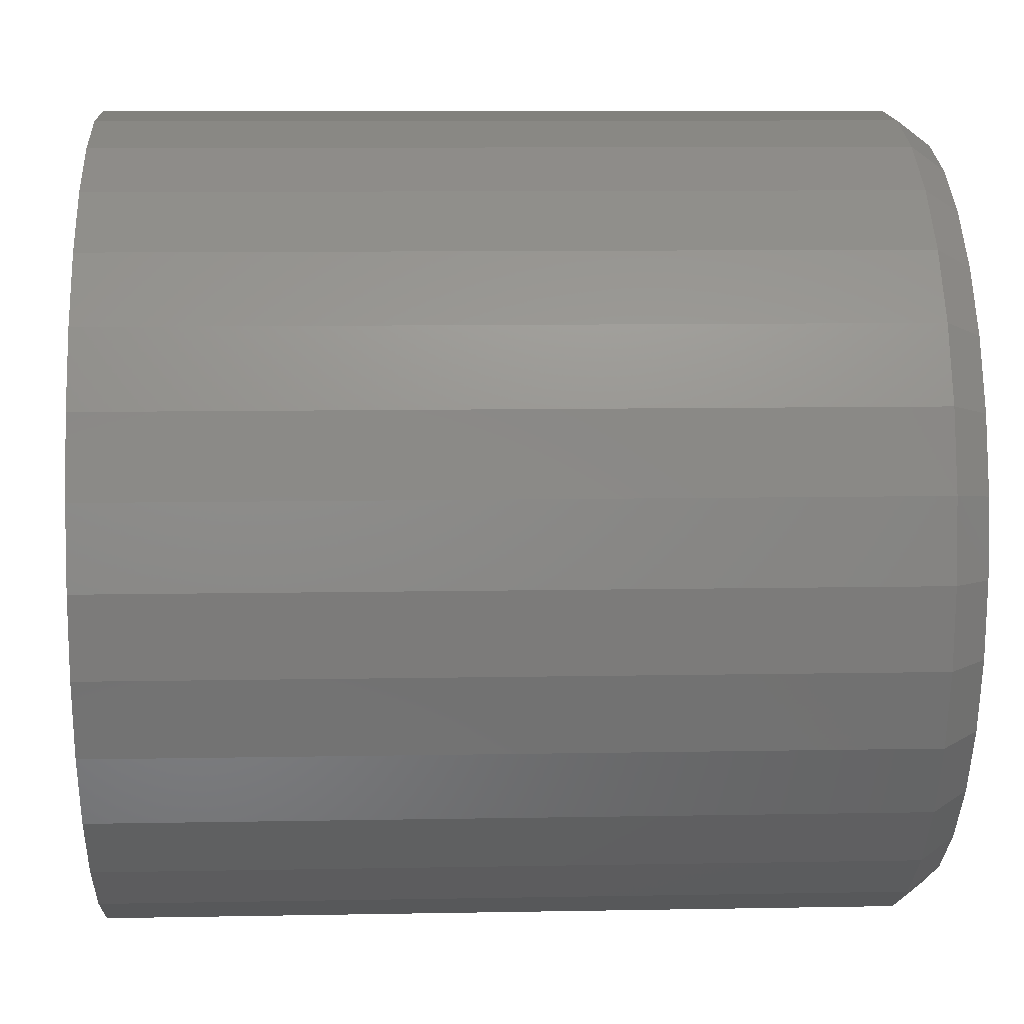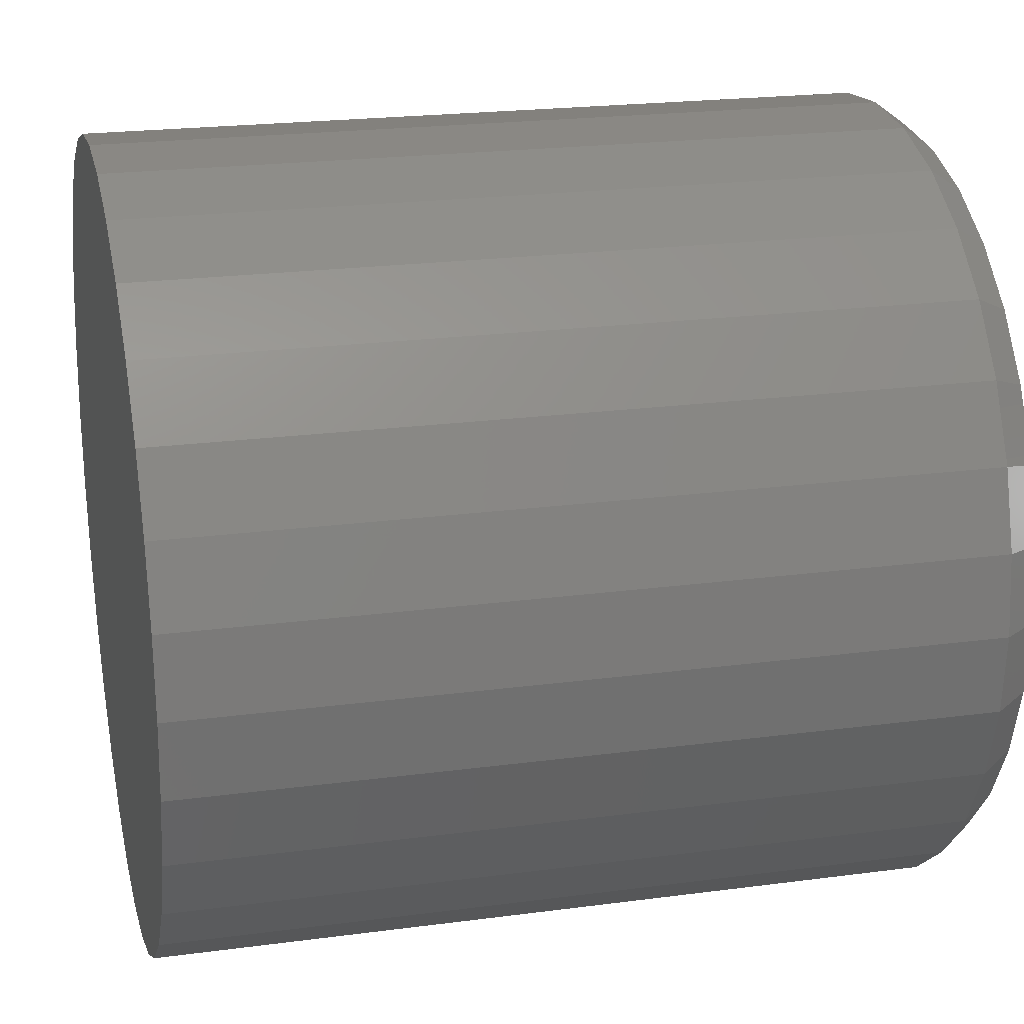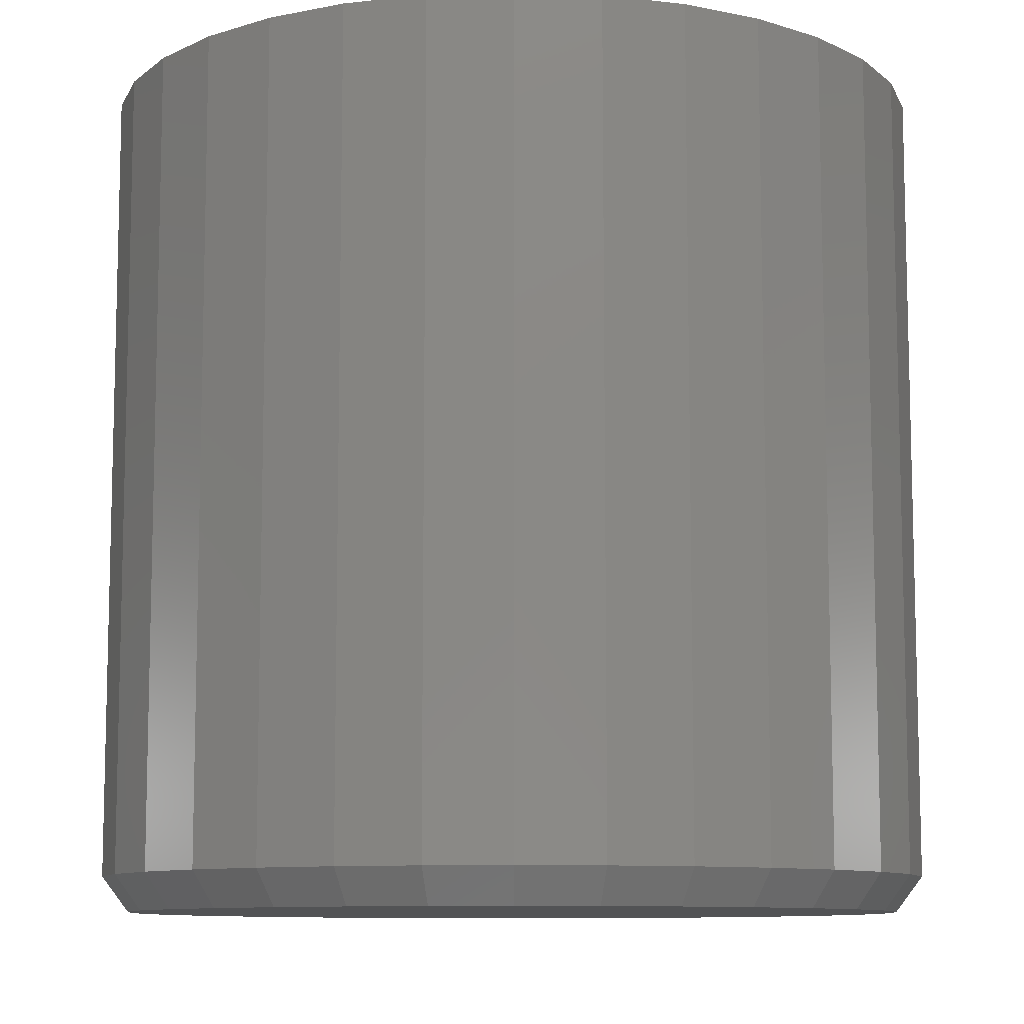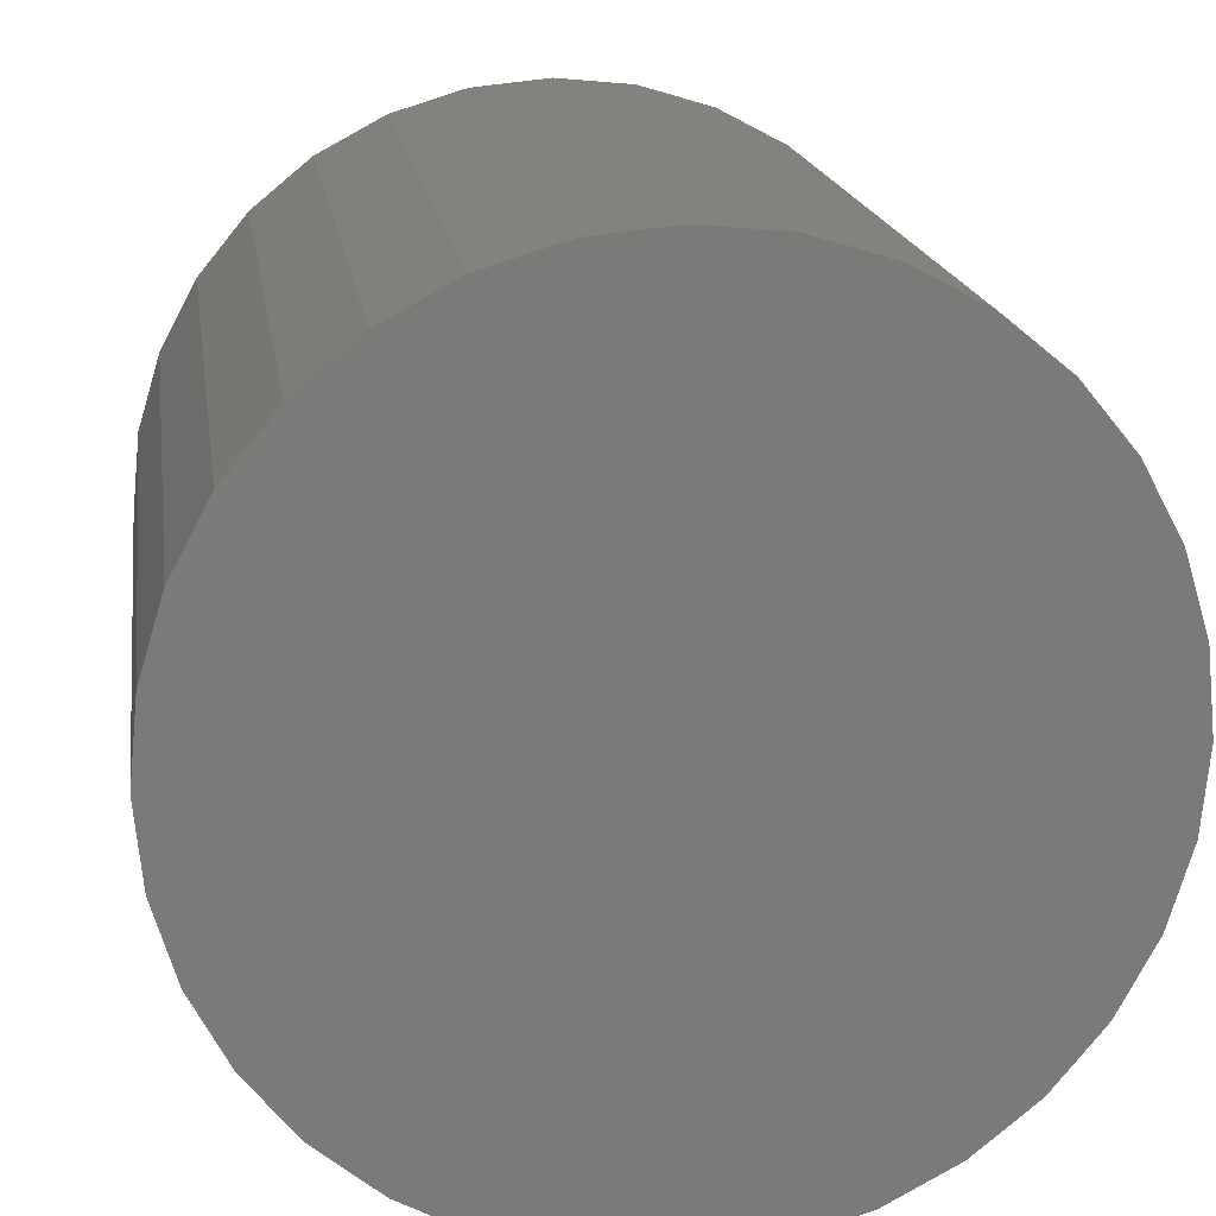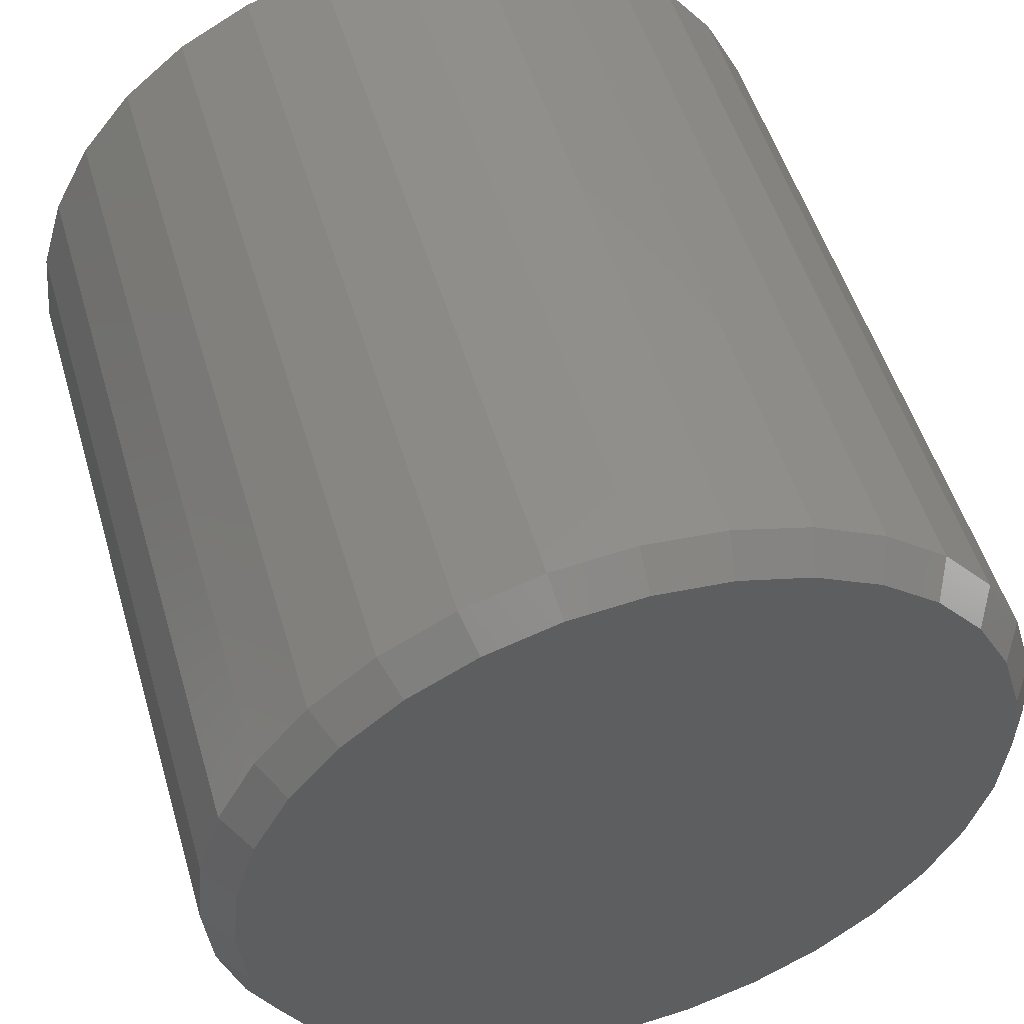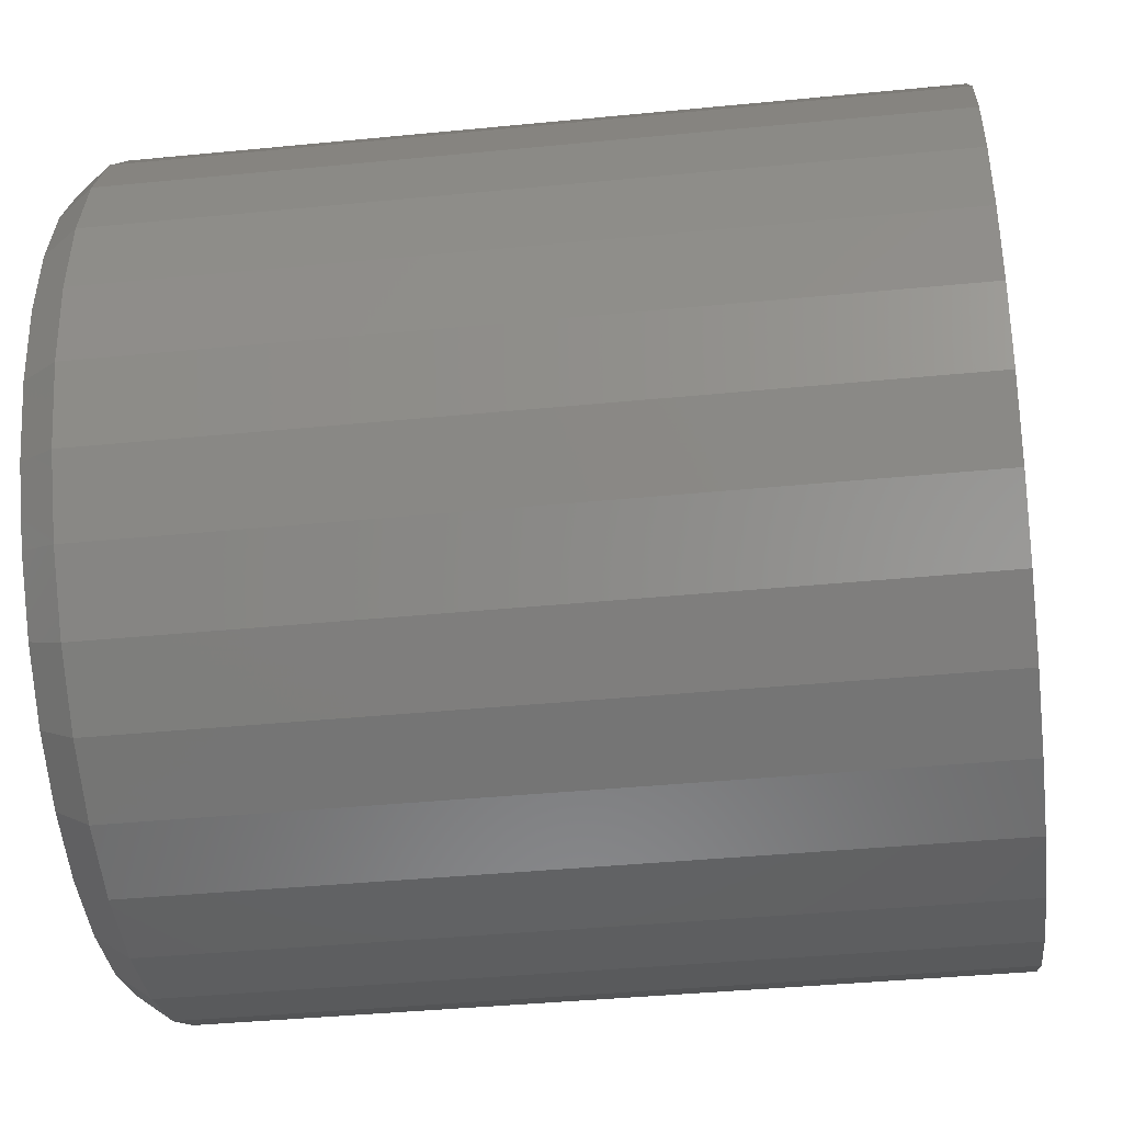
<metadata>
{"format":"stl","ext":"stl","renderer":"f3d","projection":"perspective","resolution":1024,"background":"white","views":[{"elev":9.7,"azim":87.2,"up":"+Y"},{"elev":21.7,"azim":76.8,"up":"+Y"},{"elev":-9.5,"azim":112.2,"up":"+Z"},{"elev":17.1,"azim":-8.0,"up":"+Y"},{"elev":51.6,"azim":163.7,"up":"+Y"},{"elev":-40.0,"azim":-83.1,"up":"+Y"}]}
</metadata>
<code>
# stl→obj: 96 verts, 188 faces
v 0.004935 0.3516 0
v 0.07352 0.3448 0
v -0.06365 0.3448 0
v 0.004936 -0.3516 0
v -0.06365 -0.3448 0
v 0.07352 -0.3448 0
v -0.1296 -0.3248 0
v 0.1395 -0.3248 0
v -0.1904 -0.2923 0
v 0.2003 -0.2923 0
v -0.2437 -0.2486 0
v 0.2535 -0.2486 0
v -0.2874 -0.1953 0
v 0.2972 -0.1953 0
v -0.3199 -0.1345 0
v 0.3297 -0.1345 0
v -0.3399 -0.06859 0
v 0.3497 -0.06859 0
v -0.3466 1.879e-06 0
v 0.3565 3.186e-17 0
v -0.3399 0.06859 0
v 0.3497 0.06859 0
v -0.3199 0.1345 0
v 0.3297 0.1345 0
v -0.2874 0.1953 0
v 0.2972 0.1953 0
v -0.2437 0.2486 0
v 0.2535 0.2486 0
v -0.1904 0.2923 0
v 0.2003 0.2923 0
v -0.1296 0.3248 0
v 0.1395 0.3248 0
v 0.3799 -9.185e-17 0.03125
v 0.3799 0 0.75
v 0.3727 -0.07316 0.03125
v 0.3727 -0.07316 0.75
v 0.3514 -0.1435 0.03125
v 0.3514 -0.1435 0.75
v 0.3167 -0.2083 0.03125
v 0.3167 -0.2083 0.75
v 0.2701 -0.2652 0.03125
v 0.2701 -0.2652 0.75
v 0.2133 -0.3118 0.03125
v 0.2133 -0.3118 0.75
v 0.1484 -0.3465 0.03125
v 0.1484 -0.3465 0.75
v 0.07809 -0.3678 0.03125
v 0.07809 -0.3678 0.75
v 0.004934 -0.375 0.03125
v 0.004934 -0.375 0.75
v -0.06822 -0.3678 0.03125
v -0.06822 -0.3678 0.75
v -0.1386 -0.3465 0.03125
v -0.1386 -0.3465 0.75
v -0.2034 -0.3118 0.03125
v -0.2034 -0.3118 0.75
v -0.2602 -0.2652 0.03125
v -0.2602 -0.2652 0.75
v -0.3069 -0.2083 0.03125
v -0.3069 -0.2083 0.75
v -0.3415 -0.1435 0.03125
v -0.3415 -0.1435 0.75
v -0.3629 -0.07316 0.03125
v -0.3629 -0.07316 0.75
v -0.3701 4.592e-17 0.03125
v -0.3701 4.592e-17 0.75
v -0.3629 0.07316 0.03125
v -0.3629 0.07316 0.75
v -0.3415 0.1435 0.03125
v -0.3415 0.1435 0.75
v -0.3069 0.2083 0.03125
v -0.3069 0.2083 0.75
v -0.2602 0.2652 0.03125
v -0.2602 0.2652 0.75
v -0.2034 0.3118 0.03125
v -0.2034 0.3118 0.75
v -0.1386 0.3465 0.03125
v -0.1386 0.3465 0.75
v -0.06822 0.3678 0.03125
v -0.06822 0.3678 0.75
v 0.004934 0.375 0.03125
v 0.004934 0.375 0.75
v 0.07809 0.3678 0.03125
v 0.07809 0.3678 0.75
v 0.1484 0.3465 0.03125
v 0.1484 0.3465 0.75
v 0.2133 0.3118 0.03125
v 0.2133 0.3118 0.75
v 0.2701 0.2652 0.03125
v 0.2701 0.2652 0.75
v 0.3167 0.2083 0.03125
v 0.3167 0.2083 0.75
v 0.3514 0.1435 0.03125
v 0.3514 0.1435 0.75
v 0.3727 0.07316 0.03125
v 0.3727 0.07316 0.75
f 1 2 3
f 4 5 6
f 6 5 7
f 6 7 8
f 8 7 9
f 8 9 10
f 10 9 11
f 10 11 12
f 12 11 13
f 12 13 14
f 14 13 15
f 14 15 16
f 16 15 17
f 16 17 18
f 18 17 19
f 18 19 20
f 20 19 21
f 20 21 22
f 22 21 23
f 22 23 24
f 24 23 25
f 24 25 26
f 26 25 27
f 26 27 28
f 28 27 29
f 28 29 30
f 30 29 31
f 30 31 32
f 32 31 3
f 32 3 2
f 33 34 35
f 35 34 36
f 35 36 37
f 37 36 38
f 37 38 39
f 39 38 40
f 39 40 41
f 41 40 42
f 41 42 43
f 43 42 44
f 43 44 45
f 45 44 46
f 45 46 47
f 47 46 48
f 47 48 49
f 49 48 50
f 49 50 51
f 51 50 52
f 51 52 53
f 53 52 54
f 53 54 55
f 55 54 56
f 55 56 57
f 57 56 58
f 57 58 59
f 59 58 60
f 59 60 61
f 61 60 62
f 61 62 63
f 63 62 64
f 63 64 65
f 65 64 66
f 65 66 67
f 67 66 68
f 67 68 69
f 69 68 70
f 69 70 71
f 71 70 72
f 71 72 73
f 73 72 74
f 73 74 75
f 75 74 76
f 75 76 77
f 77 76 78
f 77 78 79
f 79 78 80
f 79 80 81
f 81 80 82
f 81 82 83
f 83 82 84
f 83 84 85
f 85 84 86
f 85 86 87
f 87 86 88
f 87 88 89
f 89 88 90
f 89 90 91
f 91 90 92
f 91 92 93
f 93 92 94
f 93 94 95
f 95 94 96
f 95 96 33
f 33 96 34
f 32 85 30
f 30 85 87
f 30 87 28
f 28 87 89
f 28 89 26
f 26 89 91
f 26 91 24
f 24 91 93
f 24 93 22
f 22 93 95
f 22 95 20
f 20 95 33
f 77 31 75
f 75 31 29
f 75 29 73
f 73 29 27
f 73 27 71
f 71 27 25
f 71 25 69
f 69 25 23
f 69 23 67
f 67 23 21
f 67 21 65
f 65 21 19
f 31 77 3
f 3 77 79
f 3 79 1
f 1 79 81
f 1 81 2
f 2 81 83
f 2 83 32
f 32 83 85
f 7 53 9
f 9 53 55
f 9 55 11
f 11 55 57
f 11 57 13
f 13 57 59
f 13 59 15
f 15 59 61
f 15 61 17
f 17 61 63
f 17 63 19
f 19 63 65
f 45 8 43
f 43 8 10
f 43 10 41
f 41 10 12
f 41 12 39
f 39 12 14
f 39 14 37
f 37 14 16
f 37 16 35
f 35 16 18
f 35 18 33
f 33 18 20
f 8 45 6
f 6 45 47
f 6 47 4
f 4 47 49
f 4 49 5
f 5 49 51
f 5 51 7
f 7 51 53
f 80 84 82
f 84 80 86
f 86 80 78
f 86 78 88
f 88 78 76
f 88 76 90
f 90 76 74
f 90 74 92
f 92 74 72
f 92 72 94
f 94 72 70
f 94 70 96
f 96 70 68
f 96 68 34
f 34 68 66
f 34 66 36
f 36 66 64
f 36 64 38
f 38 64 62
f 38 62 40
f 40 62 60
f 40 60 42
f 42 60 58
f 42 58 44
f 44 58 56
f 44 56 46
f 46 56 54
f 46 54 48
f 48 54 52
f 48 52 50

</code>
